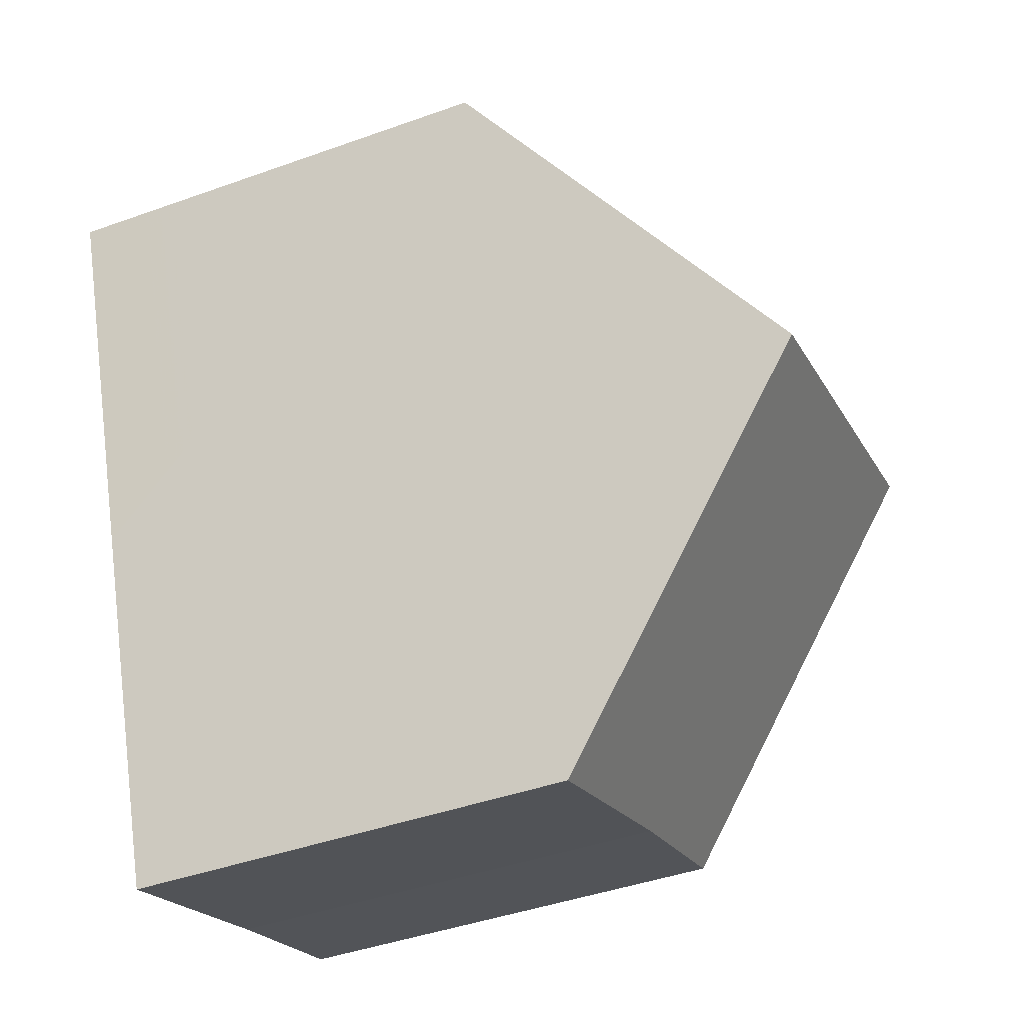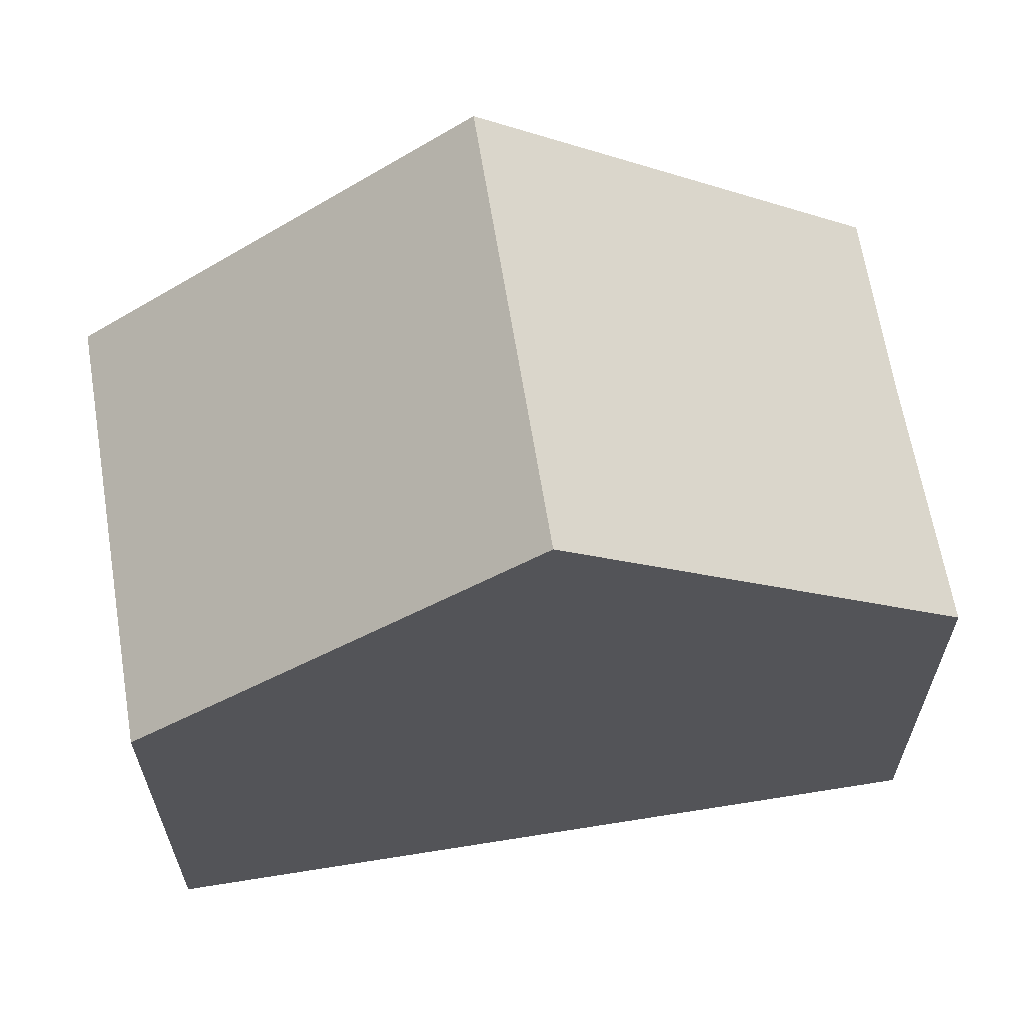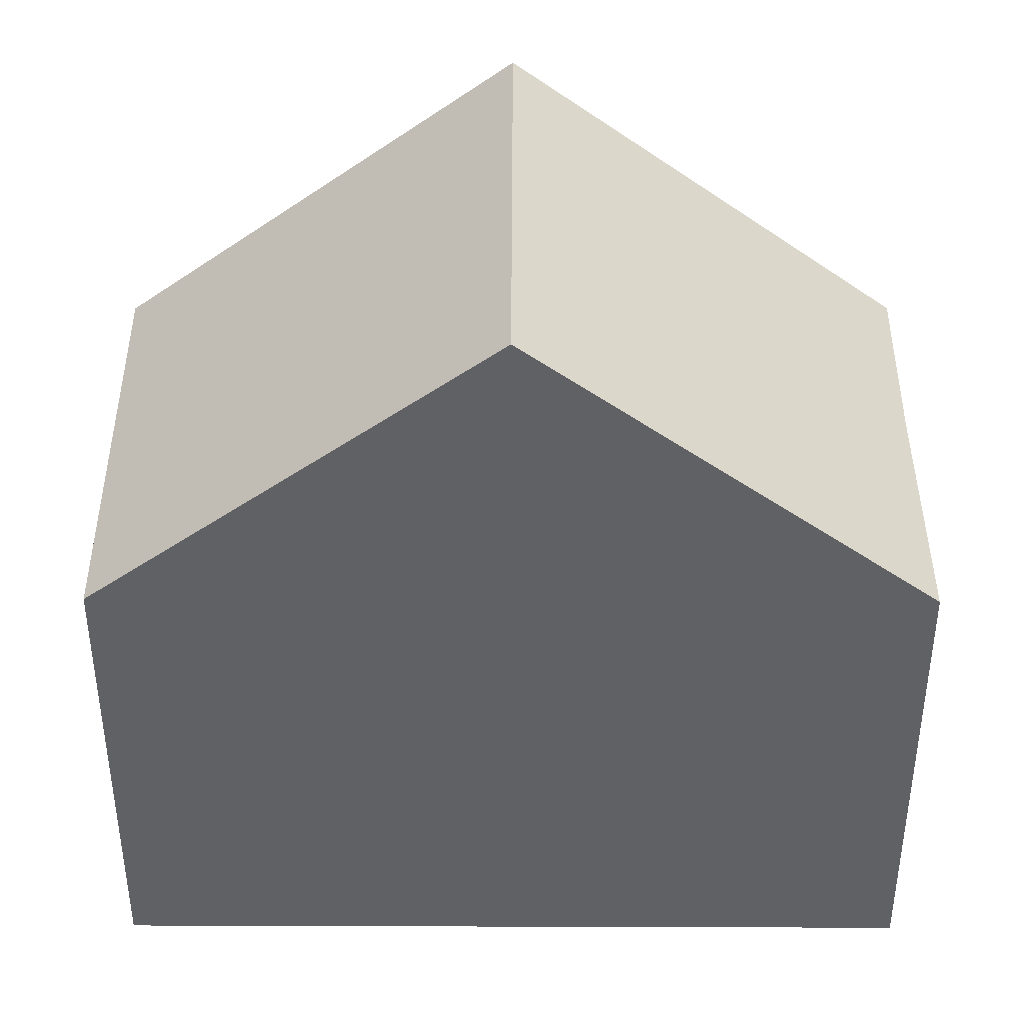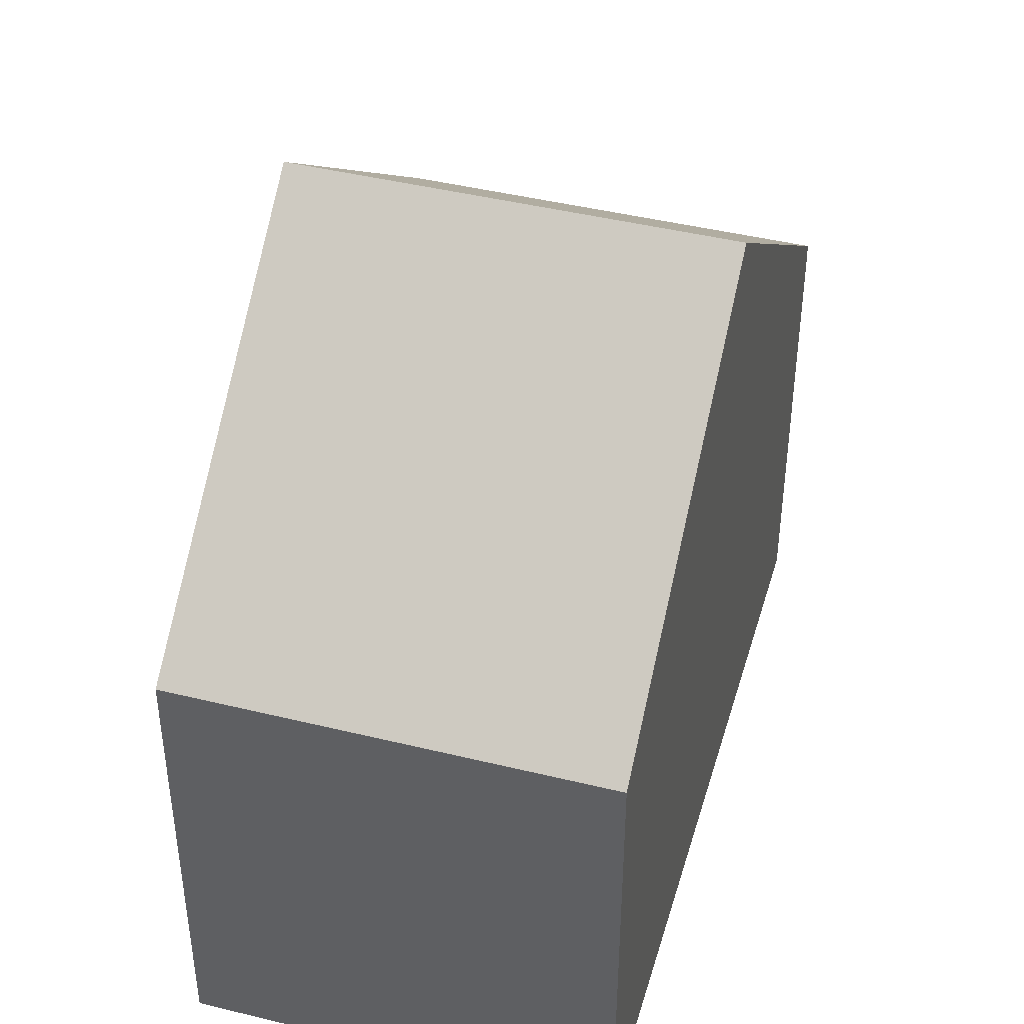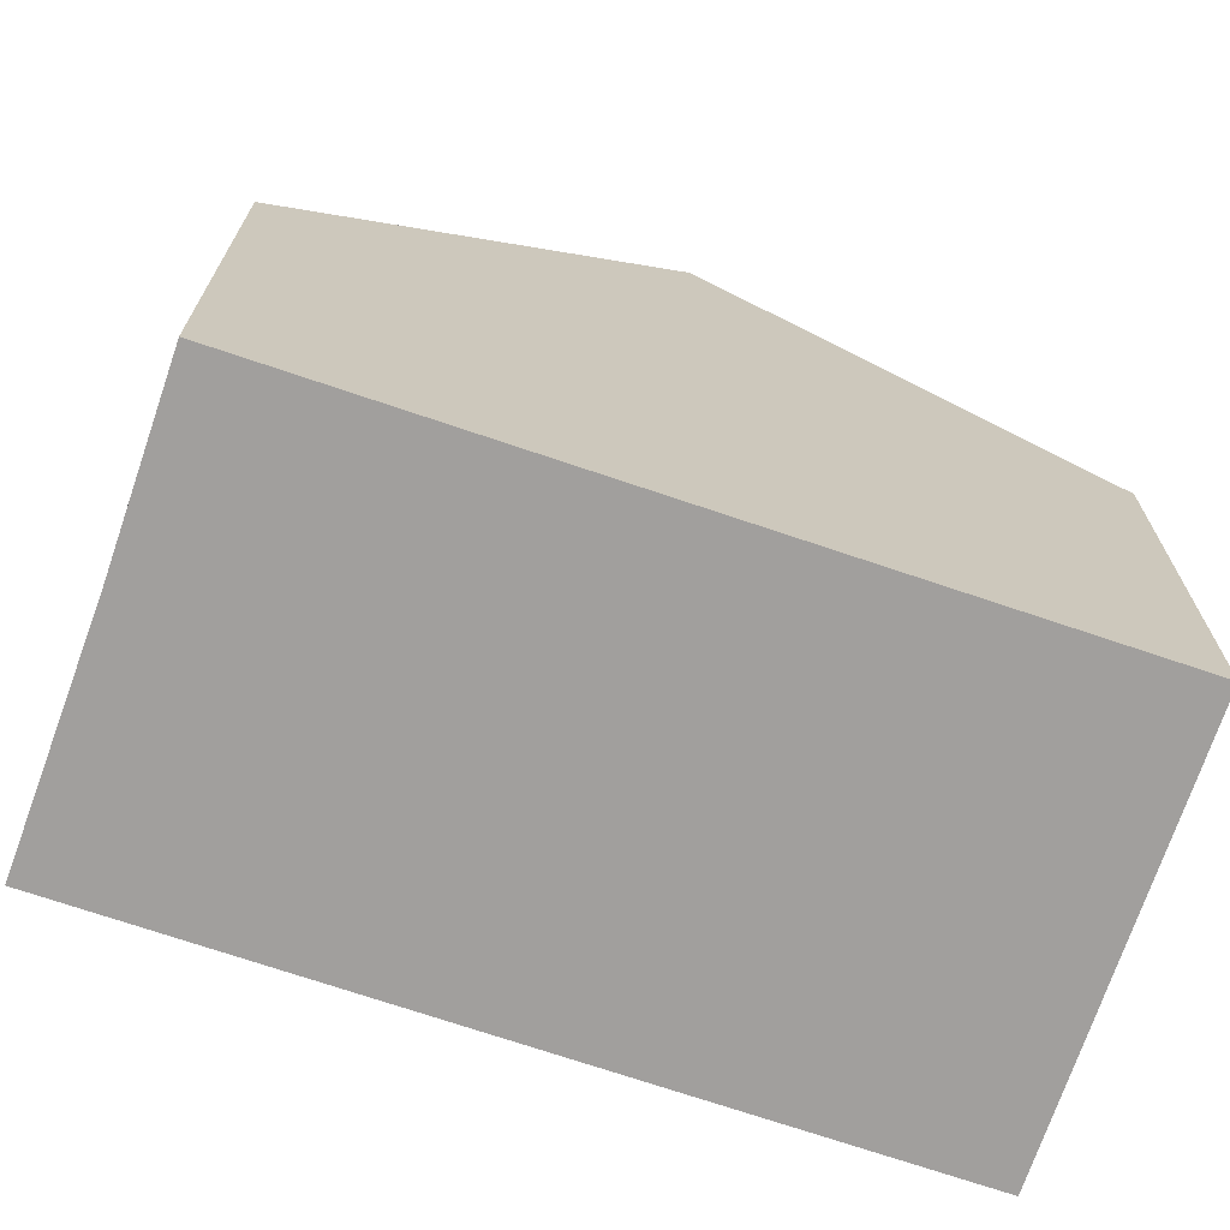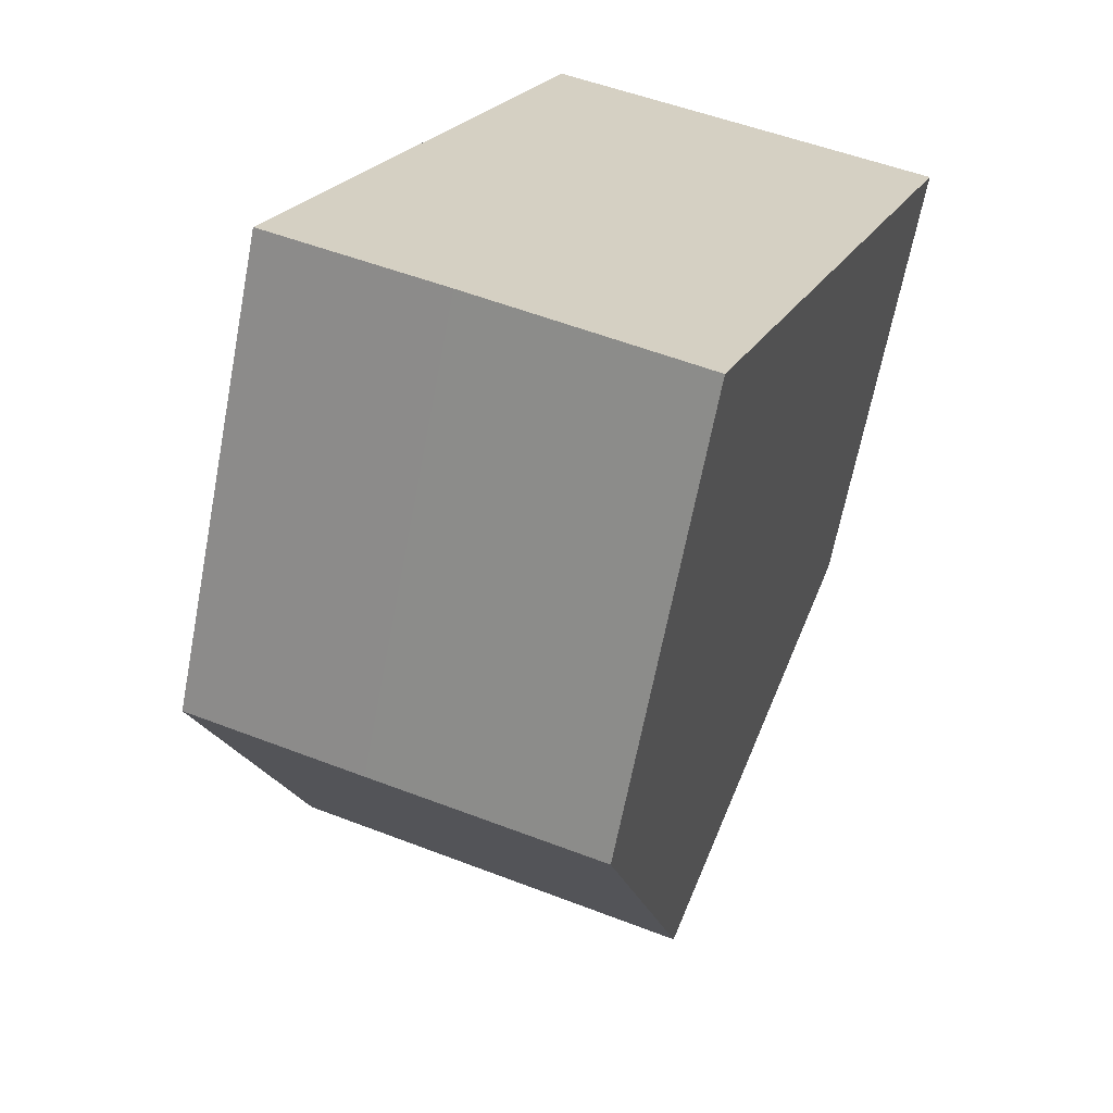
<metadata>
{"format":"obj","ext":"obj","renderer":"f3d","projection":"perspective","resolution":1024,"background":"white","views":[{"elev":-43.4,"azim":112.9,"up":"+Z"},{"elev":65.3,"azim":101.1,"up":"+Y"},{"elev":42.4,"azim":110.5,"up":"+Y"},{"elev":44.0,"azim":36.3,"up":"+Y"},{"elev":-71.5,"azim":-88.5,"up":"+Y"},{"elev":-65.2,"azim":-10.8,"up":"+Z"}]}
</metadata>
<code>
v  1.919 11.08 5.211
v  2.521 6.826 -0.931
v  0 6.826 4.18e-16
v  5.768 6.769 -2.21
v  7.718 11.08 3.068
v  9.664 6.778 8.335
v  3.859 6.778 10.48
v  5.768 1.353e-16 -2.21
v  7.718 -1.879e-16 3.068
v  9.664 -5.104e-16 8.335
v  2.521 5.701e-17 -0.931
v  0 0 0
v  1.919 -3.191e-16 5.211
v  3.859 -6.417e-16 10.48
g defaultobject
f 1 2 3
f 2 1 4
f 4 1 5
f 6 1 7
f 1 6 5
f 6 4 5
f 4 6 8
f 8 6 9
f 9 6 10
f 4 11 2
f 11 4 8
f 11 3 2
f 3 11 12
f 12 1 3
f 1 12 7
f 7 12 13
f 7 13 14
f 14 6 7
f 6 14 10
f 9 11 8
f 11 9 12
f 12 9 10
f 12 10 13
f 13 10 14

</code>
